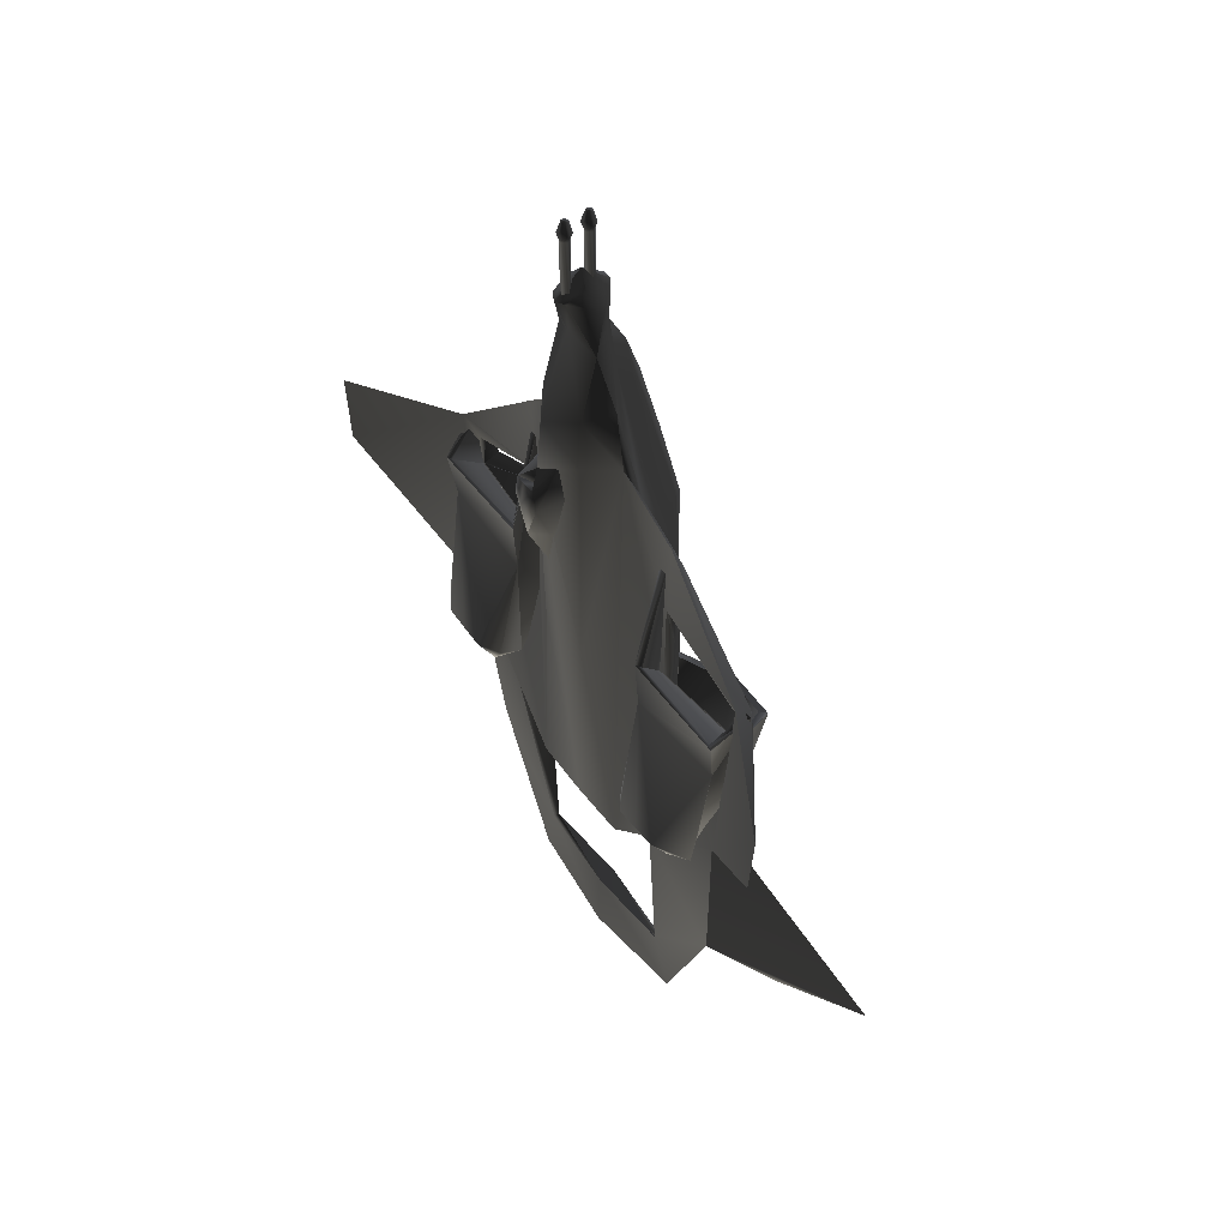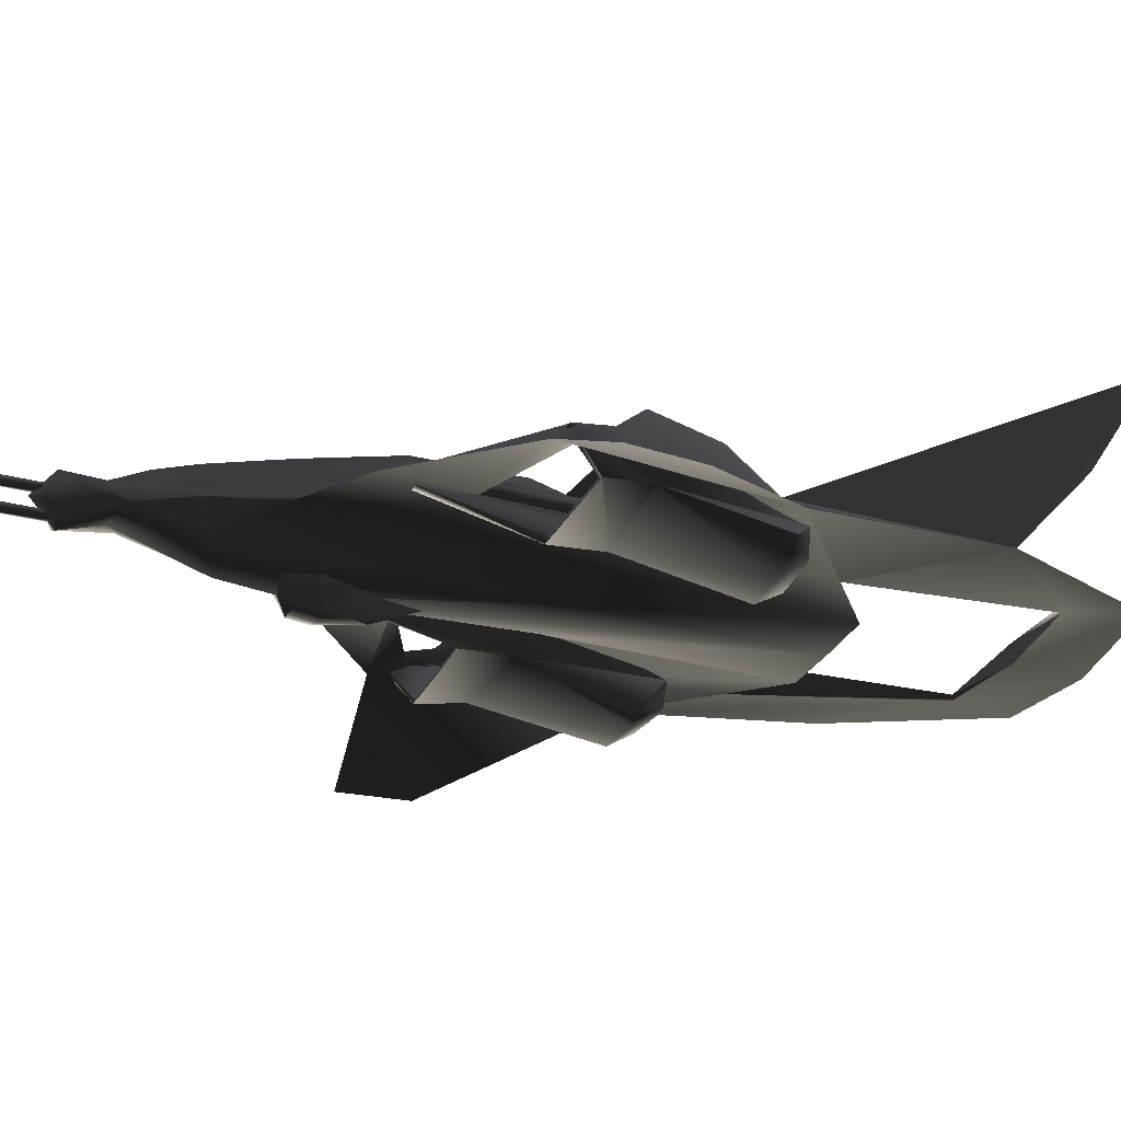
<metadata>
{"format":"obj","ext":"obj","renderer":"f3d","projection":"perspective","resolution":1024,"background":"white","views":[{"elev":49.5,"azim":55.4,"up":"+Z"},{"elev":-28.2,"azim":68.1,"up":"+Y"}]}
</metadata>
<code>
v  -0.4574 0.191 0.1388
v  -0.1951 0.2784 -0.6238
v  -0.3735 0.01778 -1.667
v  0 0.4163 -0.6238
v  0 0.1798 -1.667
v  0 -0.1923 -1.805
v  -0.7465 0.04849 -1.203
v  -0.7367 0.0786 -0.4027
v  -0.4309 -0.1839 -1.805
v  -0.8033 -0.151 -1.491
v  -0.7269 0.1087 0.1485
v  -0.7204 0.1288 1.039
v  -0.3617 0.06716 1.379
v  -0.2562 0.3192 0.9098
v  -0.1109 0.5584 0.1603
v  -0.3797 -0.08109 1.705
v  -0.2328 0.1474 1.567
v  -0.7699 -0.002941 1.317
v  -0.1309 0.05228 2.225
v  -0.3105 -0.08178 2.127
v  -1.457 0.03802 0.144
v  -1.424 -0.09617 -0.9675
v  -0.7269 -0.00784 0.1008
v  -0.2043 -0.2869 -0.05011
v  -0.7204 0.005184 0.702
v  -0.1899 -0.2664 1.665
v  0 -0.4518 1.625
v  1.428 -0.0961 -0.9674
v  1.258 0.04343 -0.9025
v  2.326 -0.5239 0.02966
v  1.359 0.09904 -0.3553
v  2.37 -0.5239 0.5356
v  0.7431 0.07864 -0.4026
v  1.46 0.1547 0.1918
v  0.7529 0.04853 -1.203
v  0.4407 0.1918 0.1398
v  0.7333 0.1088 0.1485
v  0.3735 0.01778 -1.667
v  0.4309 -0.1839 -1.805
v  0.8048 -0.1509 -1.491
v  0.3617 0.06716 1.379
v  0.7268 0.1288 1.039
v  0.1068 0.5588 0.1607
v  0.2562 0.3192 0.9098
v  0.7764 -0.002905 1.317
v  0.3797 -0.08109 1.705
v  0.2328 0.1474 1.567
v  0.7333 -0.007804 0.1008
v  1.46 0.03809 0.1441
v  0.2043 -0.2869 -0.05011
v  0.7268 0.00522 0.702
v  0.1899 -0.2664 1.665
v  0.1951 0.2784 -0.6238
v  0.0534 0.5893 0.1597
v  1.501 0.09704 0.4514
v  0.06916 -0.2655 2.9
v  0 -0.3011 2.892
v  0 -0.2111 2.615
v  -0.7204 0.005184 0.7033
v  -1.498 0.09697 0.4513
v  0.09566 -0.1447 2.957
v  0 -0.1133 3.054
v  -1.538 -0.05885 0.5955
v  -0.05543 0.5892 0.1595
v  0.1309 0.05228 2.225
v  0.3105 -0.08178 2.127
v  0.06826 0.03245 2.64
v  0.1956 -0.1441 2.523
v  0.1515 -0.05615 2.798
v  0.03197 0.06436 2.91
v  -0.06826 0.03245 2.64
v  -0.03197 0.06436 2.91
v  0 0.03245 2.645
v  -1.457 0.1546 0.1917
v  -2.33 -0.524 0.5356
v  -2.285 -0.524 0.02959
v  -1.254 0.04336 -0.9026
v  1.542 -0.05878 0.5956
v  -0.1956 -0.1441 2.523
v  -0.2034 -0.262 2.065
v  -0.09566 -0.1452 2.955
v  -0.06916 -0.2657 2.899
v  0 -0.4156 2.003
v  0.2034 -0.262 2.065
v  1.501 0.03877 0.3519
v  -1.29 0.01055 -2.385
v  -0.7993 0.04336 -3.546
v  -0.664 0.01589 -3.052
v  -1.245 0.04336 -2.375
v  -0.6539 0.05363 -3.04
v  -0.1515 -0.05638 2.798
v  -1.498 0.03869 0.3518
v  -1.356 0.09897 -0.3554
v  0.664 0.01589 -3.052
v  1.286 0.01062 -2.385
v  0.6539 0.05363 -3.04
v  1.241 0.04343 -2.375
v  0.7965 0.04343 -3.546
v  1.4e-05 -0.03137 -3.587
v  -4.6e-05 0.1065 -3.583
v  0 0.1175 -3.085
v  0 -0.013 -3.097
v  1.587 0.03243 0.5076
v  1.521 -0.2172 0.2934
v  1.483 -0.1702 -0.04305
v  1.515 -0.01455 -0.244
v  1.479 -0.1991 0.2936
v  0.7449 -0.1863 0.2979
v  0.7024 -0.2151 0.298
v  0.6053 0.03198 -0.309
v  0.7065 -0.1886 -0.08989
v  0.6872 -0.02525 1.079
v  1.22 -0.4376 -0.8737
v  1.456 -0.2905 -0.8964
v  0.6967 -0.01297 0.09557
v  0.7448 -0.0195 1.079
v  1.458 0.03418 0.1339
v  1.535 0.02735 0.5077
v  0.8071 -0.124 -1.112
v  0.7309 -0.3397 -0.9244
v  0.8715 -0.4422 -0.8972
v  0.8462 -0.3196 -1.097
v  1.036 -0.3156 -1.083
v  1.046 -0.4399 -0.8854
v  1.255 -0.09916 -1.079
v  1.225 -0.3116 -1.069
v  1.031 -0.1116 -1.096
v  0.1244 -0.3112 1.384
v  0 -0.4356 1.411
v  0.09493 -0.3466 1.645
v  0 -0.4518 1.625
v  0.0799 -0.391 1.056
v  -0.09493 -0.3591 1.645
v  0 -0.3869 0.7674
v  -0.1274 -0.3302 1.388
v  -0.09525 -0.3779 1.057
v  -0.005015 -0.5331 1.09
v  -0.1136 -0.5425 1.387
v  -0.07736 -0.5428 1.549
v  -0.000593 -0.5751 1.386
v  0.08243 -0.5423 1.549
v  0.1124 -0.5423 1.384
v  0.002534 -0.4381 1.47
v  0.002534 -0.5548 1.555
v  0.6498 0.1099 0.1869
v  0.8695 0.4658 -0.1158
v  0.8448 0.3706 -0.6267
v  0.7001 0.05248 -0.8433
v  0.9161 0.4251 -0.1156
v  1.205 0.4037 -0.09268
v  1.254 0.4453 -0.0925
v  1.277 0.04343 -0.7381
v  1.196 0.3629 -0.5918
v  1.46 0.1547 0.1844
v  0.9733 0.1179 -1.007
v  0.9183 0.04855 -1.072
v  1.46 0.03809 0.1441
v  1.231 0.03807 -0.3861
v  1.112 0.1313 -0.9898
v  0.758 0.08102 -0.4887
v  1.143 0.0428 -1.019
v  0.734 0.1079 0.1871
v  0.734 0.1079 0.1871
v  0.8934 0.4401 -0.1351
v  0.7369 0.09867 -0.5103
v  1.231 0.03807 -0.3861
v  1.205 0.4037 -0.09268
v  0.9161 0.4251 -0.1156
v  0.758 0.08102 -0.3922
v  1.458 0.03418 0.1339
v  1.218 0.4243 -0.11
v  1.254 0.05935 -0.4382
v  0.1068 0.5588 0.1607
v  0.1693 0.4477 0.9064
v  0.1538 0.2996 1.571
v  0.0534 0.5893 0.1597
v  0.08712 0.56 0.9038
v  0.08652 0.1856 2.121
v  0.07914 0.3979 1.571
v  -0.08712 0.56 0.9038
v  0.04451 0.2622 2.121
v  -0.07914 0.3979 1.571
v  0.1309 0.05228 2.225
v  0.04642 0.1632 2.4
v  -0.04451 0.2622 2.121
v  0.06826 0.03245 2.64
v  -0.04642 0.1632 2.4
v  -0.06826 0.03245 2.64
v  -0.1693 0.4477 0.9064
v  -0.1538 0.2996 1.571
v  -0.1309 0.05228 2.225
v  -0.08652 0.1856 2.121
v  1.03 -0.3194 -1.118
v  1.035 -0.3059 -1.109
v  1.044 -0.3194 -1.109
v  1.03 -0.3194 -1.101
v  -0.009516 -0.05859 3.451
v  0 -0.04513 3.451
v  0.004758 -0.05859 3.443
v  0.004758 -0.05859 3.46
v  -0.009516 -0.223 3.451
v  0 -0.2096 3.451
v  0.004758 -0.223 3.443
v  0.004758 -0.223 3.46
v  -1.044 -0.3194 -1.109
v  -1.035 -0.3059 -1.109
v  -1.03 -0.3194 -1.118
v  -1.03 -0.3194 -1.101
v  1.044 -0.3189 -1.11
v  1.054 -0.3055 -1.11
v  1.059 -0.3189 -1.118
v  1.059 -0.3189 -1.102
v  -1.059 -0.3189 -1.118
v  -1.054 -0.3055 -1.11
v  -1.044 -0.3189 -1.11
v  -1.059 -0.3189 -1.102
v  -0.009516 0.02578 -3.608
v  0 0.03924 -3.608
v  0.004758 0.02578 -3.616
v  0.004758 0.02578 -3.599
v  -0.009516 -0.533 1.619
v  0 -0.5196 1.619
v  0.004758 -0.533 1.61
v  0.004758 -0.533 1.627
v  -0.009516 0.3813 1.203
v  0 0.3948 1.203
v  0.004758 0.3813 1.195
v  0.004758 0.3813 1.211
v  -2.298 -0.5199 0.5406
v  -2.311 -0.5294 0.5406
v  -2.298 -0.5341 0.5489
v  -2.298 -0.5341 0.5324
v  2.352 -0.5371 0.5406
v  2.35 -0.5206 0.5406
v  2.339 -0.5299 0.5489
v  2.339 -0.5299 0.5324
v  0.8046 0.04525 -3.415
v  0.8181 0.05001 -3.423
v  0.8046 0.05953 -3.423
v  0.8046 0.04525 -3.431
v  -0.8046 0.05953 -3.423
v  -0.8181 0.05001 -3.423
v  -0.8046 0.04525 -3.415
v  -0.8046 0.04525 -3.431
v  0.4623 -0.08373 -1.687
v  0.4757 -0.07897 -1.695
v  0.4623 -0.06945 -1.695
v  0.4623 -0.08373 -1.703
v  -0.4623 -0.06945 -1.695
v  -0.4757 -0.07897 -1.695
v  -0.4623 -0.08373 -1.687
v  -0.4623 -0.08373 -1.703
v  0.009881 -0.08811 2.899
v  0.009881 -0.08811 3.311
v  -0.02943 -0.07533 3.311
v  -0.02943 -0.07533 2.899
v  -0.04294 -0.08705 3.349
v  0.01392 -0.1055 3.349
v  -0.01965 -0.06686 3.445
v  0.006956 -0.0755 3.445
v  0.009881 -0.02123 2.899
v  0.009881 -0.02123 3.311
v  0.03418 -0.05467 3.311
v  0.03418 -0.05467 2.899
v  0.04906 -0.05715 3.349
v  0.01392 -0.008786 3.349
v  -0.02943 -0.034 3.311
v  -0.02943 -0.034 2.899
v  -0.04294 -0.02726 3.349
v  0.006956 -0.03023 3.445
v  -0.01965 -0.03888 3.445
v  0.0234 -0.05287 3.445
v  0.009881 -0.2533 2.899
v  0.009881 -0.2533 3.311
v  -0.02943 -0.2405 3.311
v  -0.02943 -0.2405 2.899
v  -0.04294 -0.2522 3.349
v  0.01392 -0.2707 3.349
v  -0.01965 -0.232 3.445
v  0.006956 -0.2407 3.445
v  0.009881 -0.1864 2.899
v  0.009881 -0.1864 3.311
v  0.03418 -0.2198 3.311
v  0.03418 -0.2198 2.899
v  0.04906 -0.2223 3.349
v  0.01392 -0.1739 3.349
v  -0.02943 -0.1992 3.311
v  -0.02943 -0.1992 2.899
v  -0.04294 -0.1924 3.349
v  0.006956 -0.1954 3.445
v  -0.01965 -0.204 3.445
v  0.0234 -0.218 3.445
v  -0.8695 0.4658 -0.1158
v  -0.6498 0.1099 0.1869
v  -0.7001 0.05248 -0.8433
v  -0.8448 0.3706 -0.6267
v  -1.205 0.4037 -0.09268
v  -0.9161 0.4251 -0.1156
v  -1.254 0.4453 -0.0925
v  -1.196 0.3629 -0.5918
v  -1.277 0.04343 -0.7381
v  -1.46 0.1547 0.1844
v  -0.9183 0.04855 -1.072
v  -0.9733 0.1179 -1.007
v  -1.231 0.03807 -0.3861
v  -1.46 0.03809 0.1441
v  -1.112 0.1313 -0.9898
v  -0.758 0.08102 -0.4887
v  -1.143 0.0428 -1.019
v  -0.734 0.1079 0.1871
v  -0.7369 0.09867 -0.5103
v  -0.8934 0.4401 -0.1351
v  -0.734 0.1079 0.1871
v  -1.205 0.4037 -0.09268
v  -1.231 0.03807 -0.3861
v  -0.758 0.08102 -0.3922
v  -0.9161 0.4251 -0.1156
v  -1.458 0.03418 0.1339
v  -1.254 0.05935 -0.4382
v  -1.218 0.4243 -0.11
v  -1.521 -0.2172 0.2934
v  -1.587 0.03243 0.5076
v  -1.515 -0.01455 -0.244
v  -1.483 -0.1702 -0.04305
v  -0.7449 -0.1863 0.2979
v  -1.479 -0.1991 0.2936
v  -0.7024 -0.2151 0.298
v  -0.7065 -0.1886 -0.08989
v  -0.6053 0.03198 -0.309
v  -0.6872 -0.02525 1.079
v  -1.456 -0.2905 -0.8964
v  -1.22 -0.4376 -0.8737
v  -0.7448 -0.0195 1.079
v  -0.6967 -0.01297 0.09557
v  -1.458 0.03418 0.1339
v  -1.535 0.02735 0.5077
v  -0.8071 -0.124 -1.112
v  -0.7309 -0.3397 -0.9244
v  -0.8462 -0.3196 -1.097
v  -0.8715 -0.4422 -0.8972
v  -1.046 -0.4399 -0.8854
v  -1.036 -0.3156 -1.083
v  -1.225 -0.3116 -1.069
v  -1.255 -0.09916 -1.079
v  -1.031 -0.1116 -1.096
v  1.667 0.3774 -2.686
v  1.286 0.01062 -2.385
v  1.241 0.04343 -2.375
v  2.182 0.7692 -2.813
v  1.258 0.04343 -0.9025
v  -1.241 0.04343 -2.375
v  -1.286 0.01062 -2.385
v  -1.667 0.3774 -2.686
v  -1.258 0.04343 -0.9025
v  -2.182 0.7692 -2.813
g frm-fuslg
f 1 2 3
f 3 2 4
f 5 3 4
f 6 3 5
f 3 7 8
f 1 3 8
f 3 9 10
f 7 3 10
f 1 8 11
f 1 11 12
f 12 13 1
f 14 15 1
f 16 13 12
f 17 14 13
f 18 16 12
f 1 13 14
f 13 16 19
f 16 20 19
f 10 9 21
f 21 22 10
f 9 23 21
f 9 6 24
f 9 16 25
f 23 9 25
f 16 18 25
f 26 16 24
f 24 16 9
f 24 6 27
f 24 27 26
f 2 1 15
f 4 2 15
f 28 29 30
f 30 29 31
f 32 30 31
f 31 29 33
f 34 32 31
f 29 35 33
f 33 35 36
f 37 33 36
f 35 38 36
f 39 38 35
f 40 39 35
f 36 41 42
f 36 42 37
f 36 43 44
f 42 41 45
f 41 46 45
f 41 44 47
f 44 41 36
f 40 28 48
f 48 39 40
f 28 49 48
f 46 39 48
f 50 6 39
f 48 51 46
f 39 46 50
f 51 45 46
f 50 46 52
f 27 6 50
f 52 27 50
f 38 39 6
f 5 38 6
f 38 53 36
f 53 38 5
f 4 53 5
f 43 36 53
f 43 53 4
f 54 43 4
f 32 34 55
f 56 57 58
f 59 60 12
f 57 56 61
f 62 57 61
f 59 12 63
f 4 15 64
f 41 65 66
f 46 41 66
f 66 65 67
f 68 66 67
f 51 42 55
f 69 67 70
f 62 61 70
f 71 72 70
f 73 71 70
f 70 67 73
f 60 74 75
f 63 75 76
f 75 74 77
f 77 76 75
f 22 63 76
f 77 22 76
f 13 19 17
f 51 78 42
f 55 78 32
f 75 63 60
f 58 79 80
f 79 20 80
f 81 82 57
f 62 81 57
f 28 30 32
f 78 28 32
f 83 27 52
f 84 83 52
f 20 16 26
f 80 20 26
f 6 9 3
f 42 78 55
f 85 51 55
f 60 63 12
f 86 87 88
f 89 90 87
f 10 88 90
f 7 10 90
f 7 90 89
f 77 7 89
f 77 89 86
f 22 77 86
f 86 89 87
f 37 51 48
f 42 51 37
f 80 83 58
f 84 66 68
f 84 68 58
f 19 20 79
f 71 19 79
f 58 57 82
f 72 81 62
f 62 70 72
f 72 71 91
f 70 61 69
f 68 67 69
f 92 60 59
f 11 23 25
f 7 77 93
f 8 7 93
f 12 11 25
f 22 21 92
f 63 22 92
f 91 71 79
f 91 81 72
f 69 61 56
f 56 68 69
f 82 81 91
f 91 79 82
f 82 79 58
f 58 68 56
f 27 83 80
f 26 27 80
f 46 66 84
f 52 46 84
f 58 83 84
f 85 49 28
f 78 85 28
f 25 18 63
f 78 45 51
f 12 25 63
f 42 45 78
f 12 63 18
f 42 78 51
f 8 23 11
f 74 21 93
f 21 23 8
f 93 21 8
f 37 48 33
f 31 49 34
f 48 49 31
f 33 48 31
f 22 86 88
f 10 22 88
f 40 94 95
f 28 40 95
f 35 96 94
f 40 35 94
f 29 97 96
f 35 29 96
f 97 98 96
f 28 95 97
f 29 28 97
f 95 94 98
f 97 95 98
f 99 87 100
f 87 90 101
f 100 87 101
f 94 96 101
f 102 94 101
f 98 94 102
f 99 98 102
f 100 98 99
f 96 98 100
f 101 96 100
f 90 88 102
f 101 90 102
f 88 87 99
f 102 88 99
f 47 65 41
f 21 74 60
f 92 21 60
f 92 59 63
f 85 78 51
f 34 49 85
f 55 34 85
f 4 64 54
g frm-cube1_6
f 103 104 105
f 106 103 105
f 107 108 109
f 104 107 109
f 110 111 109
f 112 110 109
f 105 113 114
f 108 115 116
f 104 109 111
f 105 104 111
f 109 108 116
f 112 109 116
f 107 117 115
f 108 107 115
f 107 118 117
f 103 118 107
f 104 103 107
f 110 119 120
f 111 110 120
f 120 121 111
f 121 122 123
f 124 121 123
f 113 105 111
f 124 113 111
f 111 121 124
f 125 126 123
f 127 125 123
f 125 106 105
f 114 125 105
f 122 121 120
f 126 125 114
f 126 114 113
f 122 120 119
f 115 117 106
f 110 115 106
f 103 106 117
f 118 103 117
f 116 115 110
f 112 116 110
f 106 125 127
f 110 106 127
f 127 119 110
f 122 119 127
f 123 122 127
f 126 113 124
f 123 126 124
g frm-sphere10
f 128 129 130
f 130 129 131
f 129 128 132
f 129 133 131
f 132 134 129
f 129 135 133
f 129 136 135
f 134 136 129
f 136 134 137
f 137 134 132
f 136 137 138
f 135 138 139
f 139 138 140
f 138 135 136
f 140 138 137
f 133 135 139
f 130 141 142
f 128 130 142
f 137 142 140
f 142 137 132
f 132 128 142
f 140 142 141
f 131 133 139
f 141 130 131
f 131 139 143
f 141 144 140
f 140 144 139
f 131 143 141
f 144 141 143
f 144 143 139
g frm-cube1
f 145 146 147
f 148 145 147
f 149 150 151
f 146 149 151
f 152 153 151
f 154 152 151
f 146 151 153
f 147 146 153
f 148 147 155
f 156 148 155
f 157 158 152
f 154 157 152
f 151 150 157
f 154 151 157
f 159 155 147
f 153 159 147
f 152 158 160
f 161 152 160
f 156 161 160
f 160 148 156
f 145 162 149
f 146 145 149
f 153 152 161
f 159 153 161
f 159 161 156
f 155 159 156
f 148 160 162
f 145 148 162
g frm-cube10
f 163 164 165
f 166 167 168
f 169 166 168
f 170 167 166
f 165 164 171
f 172 165 171
f 166 169 165
f 172 166 165
f 170 166 172
f 168 167 171
f 164 168 171
f 172 171 170
f 171 167 170
f 165 169 163
f 169 168 163
f 168 164 163
g frm-canopy
f 44 173 174
f 44 174 175
f 174 173 176
f 177 174 176
f 175 174 177
f 47 44 175
f 47 175 178
f 179 175 177
f 178 175 179
f 177 180 179
f 181 178 179
f 181 179 182
f 180 182 179
f 183 178 184
f 183 47 178
f 184 178 181
f 185 181 182
f 184 181 185
f 186 184 187
f 186 183 184
f 187 184 185
f 188 186 187
f 176 64 177
f 64 180 177
f 14 189 15
f 15 189 180
f 64 15 180
f 189 190 182
f 180 189 182
f 17 190 189
f 14 17 189
f 191 192 190
f 17 191 190
f 190 192 185
f 182 190 185
f 188 187 192
f 191 188 192
f 185 192 187
f 173 15 64
f 176 173 64
f 44 14 15
f 173 44 15
f 47 17 14
f 44 47 14
g frm-lthrust
f 193 194 195
f 196 195 194
f 195 196 193
f 194 193 196
g frm-fwepemt
f 197 198 199
f 198 197 200
f 199 200 197
f 200 199 198
g frm-bwepemt
f 201 202 203
f 202 201 204
f 203 204 201
f 204 203 202
g frm-rthrust
f 205 206 207
f 206 205 208
f 207 208 205
f 208 207 206
g frm-lsmoke
f 209 210 211
f 210 209 212
f 211 212 209
f 212 211 210
g frm-rsmoke
f 213 214 215
f 216 215 214
f 215 216 213
f 214 213 216
g frm-trail
f 217 218 219
f 218 217 220
f 219 220 217
f 220 219 218
g frm-missemt
f 221 222 223
f 222 221 224
f 223 224 221
f 224 223 222
g frm-cockpt
f 225 226 227
f 226 225 228
f 227 228 225
f 228 227 226
g frm-SS02
f 229 230 231
f 230 229 232
f 231 232 229
f 232 231 230
g frm-SS01
f 233 234 235
f 234 233 236
f 235 236 233
f 236 235 234
g frm-SS03
f 237 238 239
f 240 239 238
f 239 240 237
f 238 237 240
g frm-SS04
f 241 242 243
f 242 241 244
f 243 244 241
f 244 243 242
g frm-SS05
f 245 246 247
f 248 247 246
f 247 248 245
f 246 245 248
g frm-SS06
f 249 250 251
f 250 249 252
f 251 252 249
f 252 251 250
g frm-cyl13
f 253 254 255
f 256 253 255
f 255 254 257
f 254 258 257
f 257 258 259
f 258 260 259
f 261 262 263
f 264 261 263
f 263 262 265
f 262 266 265
f 256 255 267
f 268 256 267
f 267 255 269
f 255 257 269
f 264 263 254
f 253 264 254
f 254 263 258
f 263 265 258
f 268 267 262
f 261 268 262
f 262 267 266
f 267 269 266
f 266 269 270
f 269 271 270
f 270 271 272
f 259 260 272
f 271 259 272
f 257 259 271
f 269 257 271
f 265 272 260
f 258 265 260
f 266 270 272
f 265 266 272
g frm-cyl14
f 273 274 275
f 276 273 275
f 275 274 277
f 274 278 277
f 277 278 279
f 278 280 279
f 281 282 283
f 284 281 283
f 283 282 285
f 282 286 285
f 276 275 287
f 288 276 287
f 287 275 289
f 275 277 289
f 284 283 274
f 273 284 274
f 274 283 278
f 283 285 278
f 288 287 282
f 281 288 282
f 282 287 286
f 287 289 286
f 286 289 290
f 289 291 290
f 290 291 292
f 279 280 292
f 291 279 292
f 277 279 291
f 289 277 291
f 285 292 280
f 278 285 280
f 286 290 292
f 285 286 292
g frm-cube20
f 293 294 295
f 296 293 295
f 297 298 293
f 299 297 293
f 300 301 302
f 299 300 302
f 300 299 296
f 299 293 296
f 296 295 303
f 304 296 303
f 305 306 302
f 301 305 302
f 297 299 302
f 306 297 302
f 304 307 300
f 296 304 300
f 295 308 305
f 303 295 305
f 309 303 305
f 305 301 309
f 310 294 293
f 298 310 293
f 301 300 307
f 309 301 307
f 309 307 304
f 303 309 304
f 308 295 294
f 310 308 294
g frm-cube21
f 311 312 313
f 314 315 316
f 317 314 316
f 315 314 318
f 312 311 319
f 320 312 319
f 316 315 319
f 311 316 319
f 319 315 318
f 314 317 312
f 320 314 312
f 318 320 319
f 318 314 320
f 313 316 311
f 313 317 316
f 313 312 317
g frm-cube1_17
f 321 322 323
f 324 321 323
f 325 326 321
f 327 325 321
f 328 329 330
f 327 328 330
f 331 332 324
f 333 334 325
f 327 321 324
f 328 327 324
f 325 327 330
f 333 325 330
f 335 326 325
f 334 335 325
f 335 336 326
f 336 322 321
f 326 336 321
f 337 329 328
f 338 337 328
f 339 340 341
f 342 339 341
f 340 328 324
f 341 340 324
f 324 332 341
f 343 344 345
f 342 343 345
f 323 344 331
f 324 323 331
f 328 340 338
f 338 340 339
f 331 344 343
f 332 331 343
f 337 338 339
f 335 334 329
f 323 335 329
f 323 322 336
f 335 323 336
f 334 333 330
f 329 334 330
f 329 337 344
f 344 323 329
f 337 339 342
f 345 337 342
f 332 343 342
f 341 332 342
g frm-wing1
f 346 347 348
f 349 348 350
f 349 346 348
f 346 349 347
f 349 350 347
g frm-wing4
f 351 352 353
f 354 351 355
f 351 353 355
f 352 355 353
f 352 354 355

</code>
